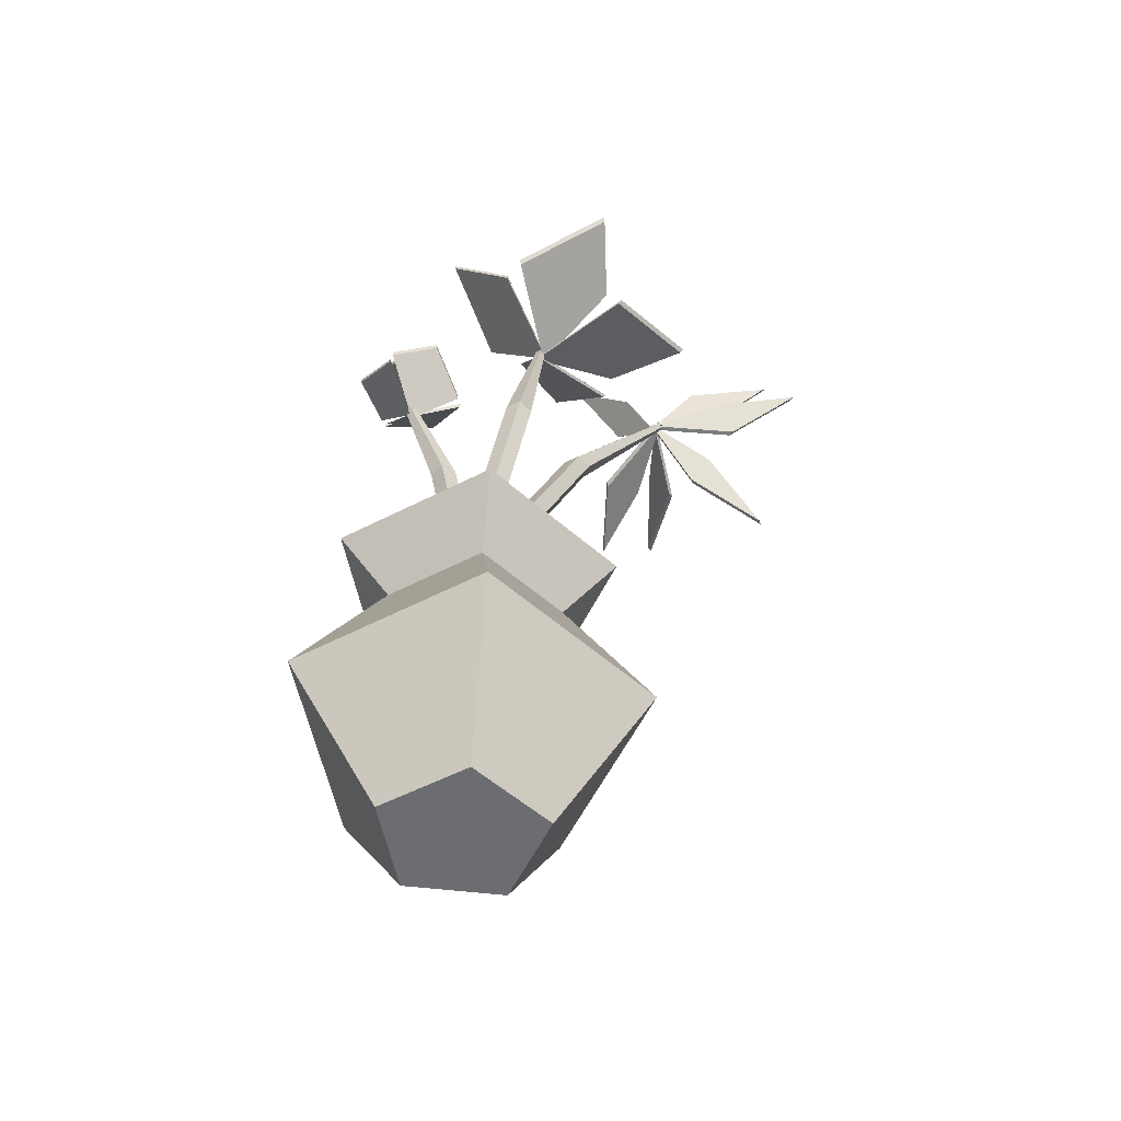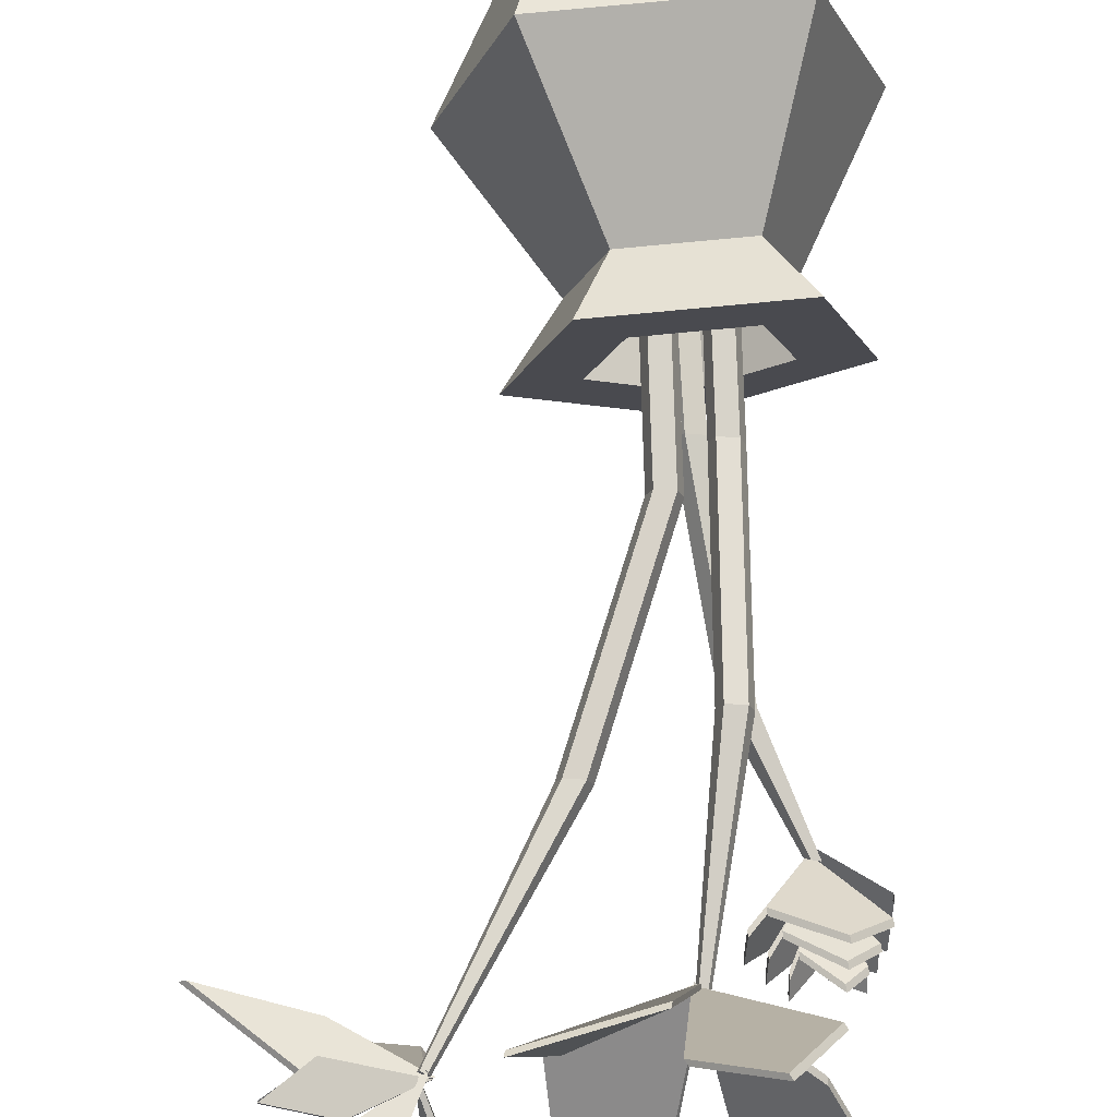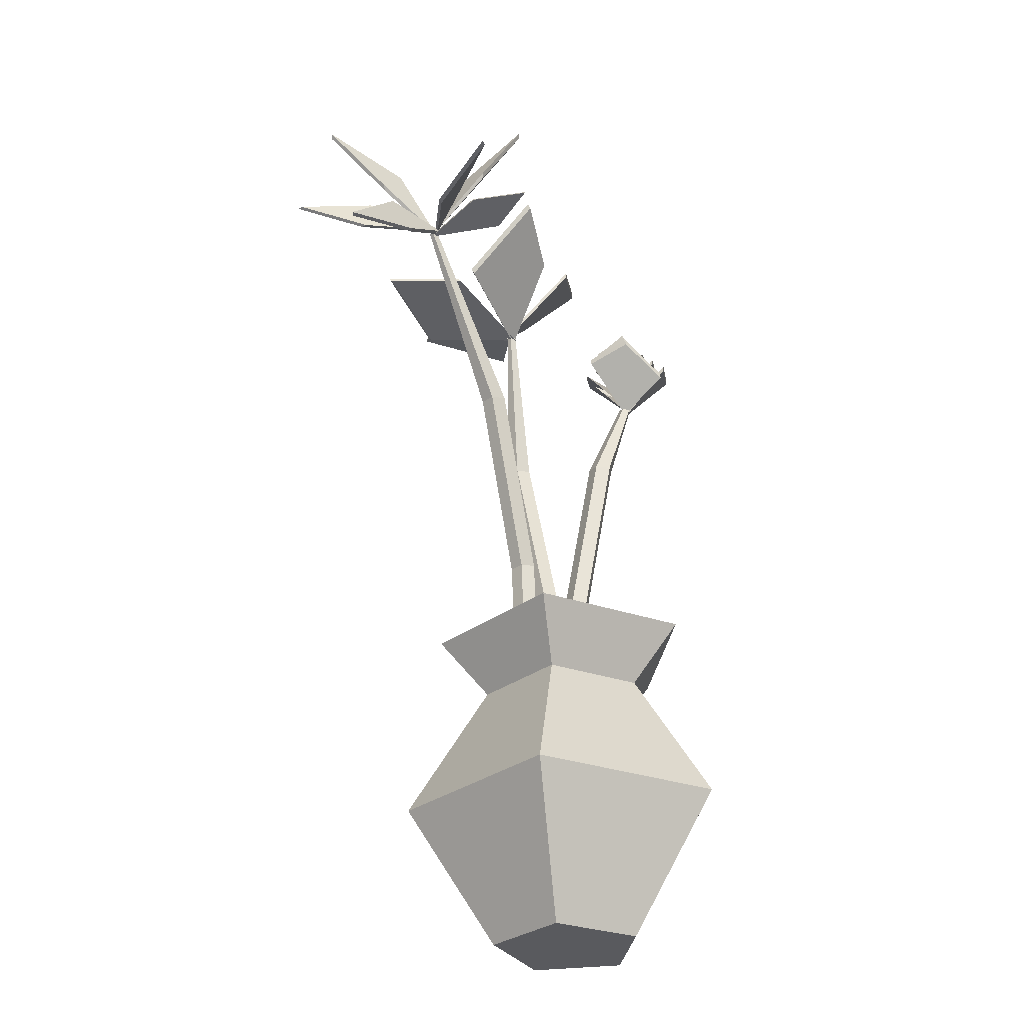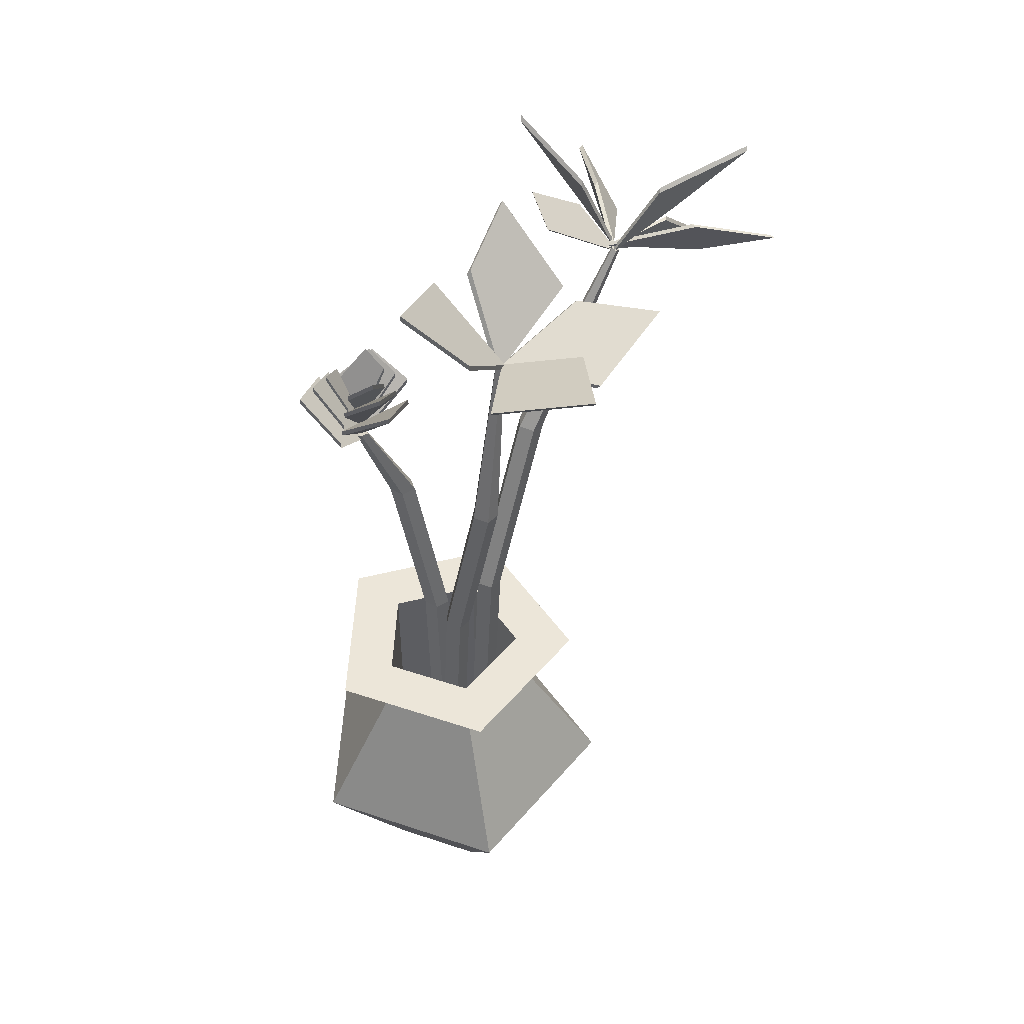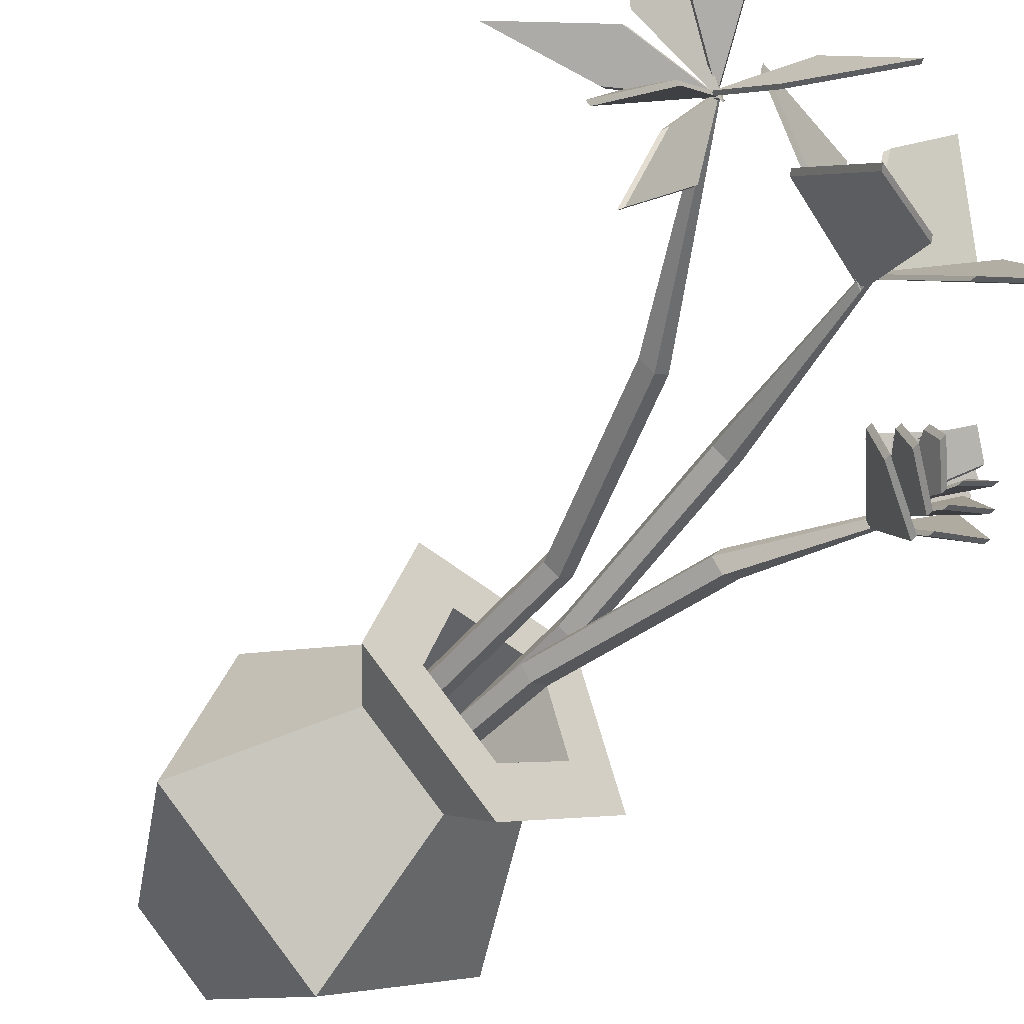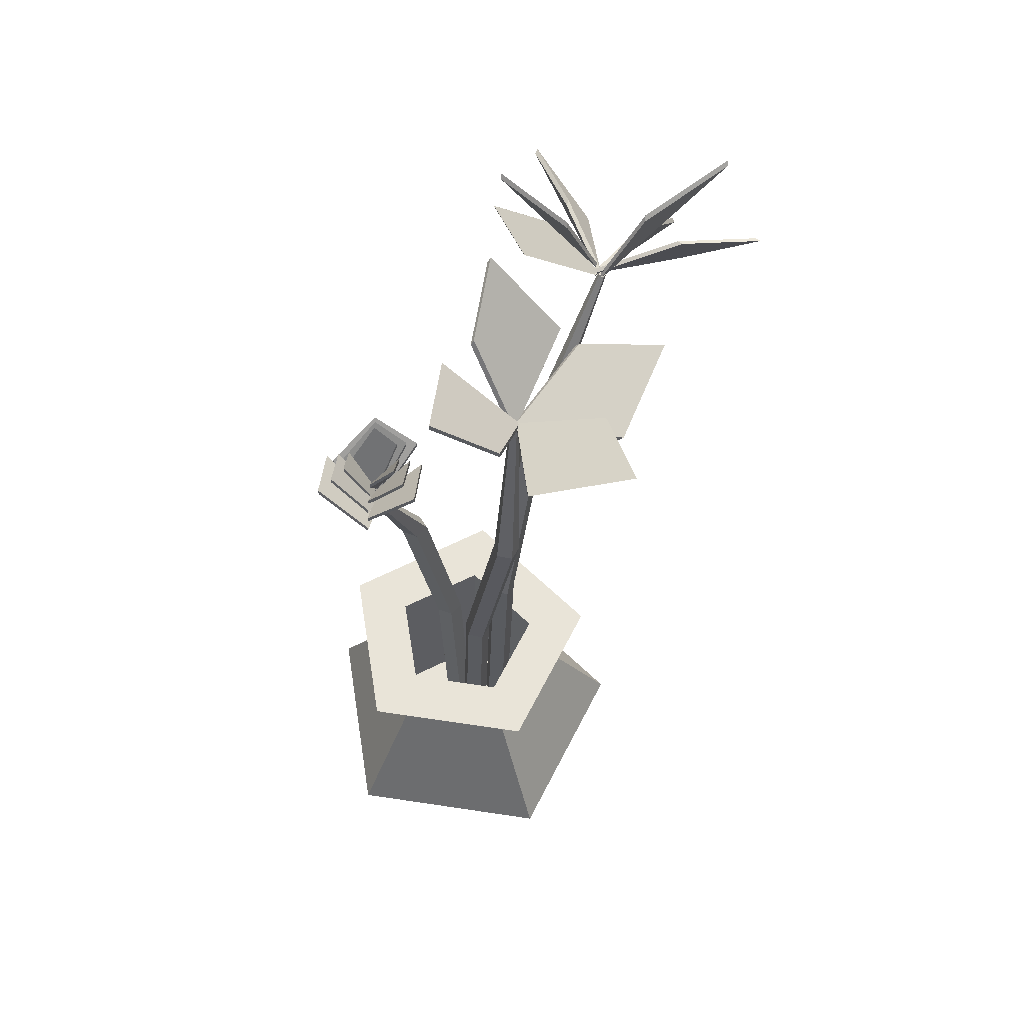
<metadata>
{"format":"obj","ext":"obj","renderer":"f3d","projection":"perspective","resolution":1024,"background":"white","views":[{"elev":-54.0,"azim":-43.2,"up":"+Y"},{"elev":76.4,"azim":174.5,"up":"+Z"},{"elev":-31.5,"azim":118.2,"up":"+Y"},{"elev":48.7,"azim":-51.6,"up":"+Y"},{"elev":-50.8,"azim":138.2,"up":"+Z"},{"elev":60.6,"azim":-63.2,"up":"+Y"}]}
</metadata>
<code>
o Vase_Cube.002
v -0.08905 -1.09 0
v -0.08905 -1.09 -0.1232
v -0.08905 -0.6372 -0.1362
v 0.0281 -1.09 -0.03806
v 0.04048 -0.6372 -0.04209
v -0.01665 -1.09 0.09965
v -0.008995 -0.6372 0.1102
v -0.1614 -1.09 0.09965
v -0.1691 -0.6372 0.1102
v -0.2062 -1.09 -0.03806
v -0.2186 -0.6372 -0.04209
v -0.08905 -0.8637 -0.2693
v 0.1671 -0.8637 -0.08322
v 0.06925 -0.8637 0.2179
v -0.2473 -0.8637 0.2179
v -0.3452 -0.8637 -0.08322
v -0.08905 -0.5428 -0.1222
v 0.02717 -0.5428 -0.03776
v -0.01722 -0.5428 0.09886
v -0.1609 -0.5428 0.09886
v -0.2053 -0.5428 -0.03776
v 0.1195 -0.5428 -0.06777
v -0.08905 -0.5428 -0.2193
v 0.03986 -0.5428 0.1774
v -0.218 -0.5428 0.1774
v -0.2976 -0.5428 -0.06777
v -0.08905 -0.8522 -0.1222
v -0.08905 -0.8522 0
v 0.02717 -0.8522 -0.03776
v -0.01722 -0.8522 0.09886
v -0.1609 -0.8522 0.09886
v -0.2053 -0.8522 -0.03776
g Vase_Cube.002_Material
f 1 2 4
f 11 9 25 26
f 12 3 5 13
f 1 4 6
f 9 7 24 25
f 13 5 7 14
f 1 6 8
f 5 3 23 22
f 14 7 9 15
f 1 8 10
f 7 5 22 24
f 15 9 11 16
f 1 10 2
f 3 11 26 23
f 16 11 3 12
f 10 16 12 2
f 8 15 16 10
f 6 14 15 8
f 4 13 14 6
f 2 12 13 4
f 18 17 27 29
f 20 19 30 31
f 17 21 32 27
f 19 18 29 30
f 21 20 31 32
f 17 18 22 23
f 18 19 24 22
f 19 20 25 24
f 20 21 26 25
f 21 17 23 26
f 28 29 27
f 28 30 29
f 28 31 30
f 28 32 31
f 28 27 32
o Flowers_Cylinder
v 0.26 0.1944 0.08289
v -0.1032 -0.9952 0.04809
v 0.2536 0.1977 0.0808
v -0.08286 -0.9976 0.03314
v 0.26 0.1953 0.07608
v -0.06262 -1.001 0.04802
v 0.2664 0.1916 0.08077
v -0.0705 -1.001 0.07216
v 0.2639 0.1917 0.08839
v -0.09561 -0.9975 0.0722
v 0.256 0.1955 0.0884
v -0.06209 -0.3785 0.04849
v -0.0417 -0.3809 0.03355
v -0.02146 -0.3846 0.04843
v -0.02935 -0.3845 0.07257
v -0.05446 -0.3807 0.07261
v 0.06143 -0.08538 0.04326
v 0.08182 -0.08778 0.02831
v 0.1021 -0.0915 0.04319
v 0.09417 -0.0914 0.06733
v 0.06906 -0.08761 0.06737
v -0.02568 0.1403 0.0715
v -0.1754 -1.049 0.03491
v -0.03306 0.1437 0.06908
v -0.155 -1.052 0.01997
v -0.02564 0.1413 0.06365
v -0.1348 -1.055 0.03485
v -0.01829 0.1376 0.06906
v -0.1426 -1.055 0.05899
v -0.02115 0.1377 0.07784
v -0.1678 -1.052 0.05903
v -0.03028 0.1415 0.07785
v -0.1342 -0.4325 0.03532
v -0.1138 -0.4349 0.02038
v -0.09361 -0.4386 0.03526
v -0.1015 -0.4385 0.05939
v -0.1266 -0.4348 0.05943
v -0.1087 -0.1394 0.08155
v -0.08828 -0.1418 0.06661
v -0.06804 -0.1456 0.08149
v -0.07593 -0.1454 0.1056
v -0.101 -0.1417 0.1057
v -0.1671 -0.007477 -0.1021
v -0.1212 -1.079 0.01548
v -0.1752 -0.00412 -0.09571
v -0.1225 -1.082 -0.009768
v -0.1758 -0.006523 -0.1079
v -0.09899 -1.085 -0.01852
v -0.1645 -0.01025 -0.1121
v -0.08314 -1.085 0.001316
v -0.1568 -0.01014 -0.1025
v -0.09688 -1.081 0.02233
v -0.1634 -0.006356 -0.09241
v -0.09831 -0.4624 -0.0187
v -0.09961 -0.4648 -0.04395
v -0.07606 -0.4685 -0.0527
v -0.06021 -0.4684 -0.03287
v -0.07396 -0.4646 -0.01185
v -0.1224 -0.1693 -0.06278
v -0.1237 -0.1717 -0.08803
v -0.1002 -0.1754 -0.09678
v -0.08435 -0.1753 -0.07694
v -0.0981 -0.1715 -0.05593
v 0.3373 0.2402 0.1835
v 0.3386 0.2402 0.1743
v 0.2514 0.1996 0.07346
v 0.2527 0.1997 0.06426
v 0.41 0.224 0.2873
v 0.4114 0.2241 0.2781
v 0.3582 0.1754 0.1773
v 0.3596 0.1754 0.1681
v 0.2331 0.3118 0.0317
v 0.2376 0.3195 0.02898
v 0.198 0.4153 -0.0642
v 0.2025 0.4229 -0.06692
v 0.2656 0.1945 0.07076
v 0.2701 0.2022 0.06804
v 0.263 0.2852 -0.0238
v 0.2675 0.2929 -0.02652
v 0.3267 0.1765 -0.03948
v 0.3216 0.1835 -0.03589
v 0.2582 0.1901 0.08808
v 0.2532 0.1971 0.09167
v 0.3486 0.129 -0.1561
v 0.3436 0.136 -0.1525
v 0.265 0.1535 -0.05818
v 0.26 0.1605 -0.05459
v 0.3527 0.2506 0.1355
v 0.3586 0.2574 0.1329
v 0.4216 0.3534 0.2119
v 0.4275 0.3601 0.2093
v 0.2524 0.1906 0.08394
v 0.2583 0.1973 0.08133
v 0.3067 0.3009 0.1294
v 0.3126 0.3076 0.1268
v 0.3534 0.1268 0.07243
v 0.3616 0.1272 0.06808
v 0.4858 0.08258 0.1131
v 0.494 0.08292 0.1088
v 0.2478 0.1986 0.07592
v 0.256 0.199 0.07157
v 0.3758 0.1851 0.1004
v 0.384 0.1855 0.096
v 0.3391 0.2197 -0.01931
v 0.3482 0.2215 -0.02008
v 0.4357 0.1864 -0.1228
v 0.4447 0.1883 -0.1236
v 0.2573 0.1969 0.07617
v 0.2664 0.1987 0.0754
v 0.3623 0.1608 0.00655
v 0.3714 0.1626 0.005781
v -0.1381 0.237 0.1038
v -0.1375 0.2463 0.1032
v -0.1893 0.3247 0.01727
v -0.1887 0.3339 0.01664
v -0.01744 0.1285 0.07646
v -0.01686 0.1378 0.07583
v -0.04689 0.2583 -0.03906
v -0.04631 0.2676 -0.03968
v 0.006823 0.215 0.2086
v 0.002773 0.223 0.211
v -0.08514 0.2456 0.3002
v -0.08919 0.2536 0.3026
v -0.01547 0.1308 0.069
v -0.01952 0.1388 0.07137
v -0.1548 0.1905 0.159
v -0.1588 0.1985 0.1614
v 0.1213 0.1849 0.1023
v 0.1233 0.1921 0.1079
v 0.1763 0.192 0.2236
v 0.1783 0.1992 0.2292
v -0.02825 0.1282 0.06364
v -0.02628 0.1354 0.06922
v 0.01247 0.1615 0.2319
v 0.01444 0.1686 0.2375
v 0.00818 0.257 -0.01966
v 0.01336 0.2643 -0.01696
v 0.1307 0.2974 -0.05351
v 0.1359 0.3047 -0.05081
v -0.03218 0.1254 0.07054
v -0.027 0.1326 0.07324
v 0.135 0.1812 0.06606
v 0.1402 0.1884 0.06876
v -0.2447 0.04002 -0.07344
v -0.2441 0.04927 -0.07407
v -0.2406 0.08087 -0.16
v -0.24 0.09013 -0.1606
v -0.1705 -0.01957 -0.1008
v -0.1699 -0.01031 -0.1014
v -0.1697 0.06132 -0.1857
v -0.1691 0.07058 -0.1863
v -0.1076 0.04463 -0.05107
v -0.1084 0.05389 -0.05134
v -0.188 0.08549 -0.01893
v -0.1888 0.09475 -0.0192
v -0.1632 -0.01495 -0.1072
v -0.164 -0.005696 -0.1075
v -0.2408 0.06593 -0.07274
v -0.2416 0.07519 -0.07301
v -0.1637 0.04202 -0.1816
v -0.1634 0.05128 -0.1808
v -0.08472 0.08288 -0.146
v -0.08435 0.09214 -0.1452
v -0.1655 -0.01757 -0.1025
v -0.1651 -0.008306 -0.1018
v -0.08678 0.06332 -0.07067
v -0.08641 0.07258 -0.0699
v -0.2284 0.06428 -0.07969
v -0.228 0.07354 -0.08016
v -0.2252 0.1051 -0.1435
v -0.2248 0.1144 -0.144
v -0.1711 0.0047 -0.09986
v -0.1706 0.01396 -0.1003
v -0.1704 0.08559 -0.1625
v -0.17 0.09485 -0.1629
v -0.1224 0.0689 -0.0632
v -0.123 0.07816 -0.0634
v -0.1846 0.1098 -0.0395
v -0.1852 0.119 -0.03969
v -0.1654 0.009314 -0.1046
v -0.166 0.01857 -0.1048
v -0.2254 0.0902 -0.07918
v -0.2261 0.09946 -0.07938
v -0.1658 0.06629 -0.1594
v -0.1655 0.07555 -0.1589
v -0.1047 0.1071 -0.1332
v -0.1044 0.1164 -0.1326
v -0.1672 0.006704 -0.1012
v -0.1669 0.01596 -0.1006
v -0.1063 0.08759 -0.07765
v -0.106 0.09685 -0.07708
v -0.212 0.08621 -0.08406
v -0.2117 0.09547 -0.08438
v -0.2098 0.1271 -0.1282
v -0.2095 0.1363 -0.1286
v -0.1719 0.02662 -0.09802
v -0.1716 0.03588 -0.09834
v -0.1715 0.1075 -0.1414
v -0.1712 0.1168 -0.1417
v -0.138 0.09082 -0.07264
v -0.1384 0.1001 -0.07278
v -0.1814 0.1317 -0.05623
v -0.1819 0.1409 -0.05637
v -0.168 0.03124 -0.1013
v -0.1684 0.0405 -0.1014
v -0.2099 0.1121 -0.0837
v -0.2103 0.1214 -0.08384
v -0.1683 0.08821 -0.1393
v -0.1681 0.09747 -0.1389
v -0.1256 0.1291 -0.1211
v -0.1254 0.1383 -0.1207
v -0.1692 0.02863 -0.09892
v -0.169 0.03789 -0.09852
v -0.1267 0.1095 -0.08264
v -0.1265 0.1188 -0.08225
g Flowers_Cylinder_Material.001
f 96 97 99 98
f 98 99 103 102
f 102 103 101 100
f 100 101 97 96
f 98 102 100 96
f 103 99 97 101
f 104 105 107 106
f 106 107 111 110
f 110 111 109 108
f 108 109 105 104
f 106 110 108 104
f 111 107 105 109
f 112 113 115 114
f 114 115 119 118
f 118 119 117 116
f 116 117 113 112
f 114 118 116 112
f 119 115 113 117
f 120 121 123 122
f 122 123 127 126
f 126 127 125 124
f 124 125 121 120
f 122 126 124 120
f 127 123 121 125
f 128 129 131 130
f 130 131 135 134
f 134 135 133 132
f 132 133 129 128
f 130 134 132 128
f 135 131 129 133
f 136 137 139 138
f 138 139 143 142
f 142 143 141 140
f 140 141 137 136
f 138 142 140 136
f 143 139 137 141
g Flowers_Cylinder_Material.002
f 144 145 147 146
f 146 147 151 150
f 150 151 149 148
f 148 149 145 144
f 146 150 148 144
f 151 147 145 149
f 152 153 155 154
f 154 155 159 158
f 158 159 157 156
f 156 157 153 152
f 154 158 156 152
f 159 155 153 157
f 160 161 163 162
f 162 163 167 166
f 166 167 165 164
f 164 165 161 160
f 162 166 164 160
f 167 163 161 165
f 168 169 171 170
f 170 171 175 174
f 174 175 173 172
f 172 173 169 168
f 170 174 172 168
f 175 171 169 173
g Flowers_Cylinder_Material.003
f 33 37 35
f 49 35 37 50
f 33 39 37
f 50 37 39 51
f 33 41 39
f 51 39 41 52
f 33 43 41
f 52 41 43 53
f 33 35 43
f 53 43 35 49
f 42 48 44 34
f 40 47 48 42
f 38 46 47 40
f 36 45 46 38
f 34 44 45 36
f 48 53 49 44
f 47 52 53 48
f 46 51 52 47
f 45 50 51 46
f 44 49 50 45
f 54 58 56
f 70 56 58 71
f 54 60 58
f 71 58 60 72
f 54 62 60
f 72 60 62 73
f 54 64 62
f 73 62 64 74
f 54 56 64
f 74 64 56 70
f 63 69 65 55
f 61 68 69 63
f 59 67 68 61
f 57 66 67 59
f 55 65 66 57
f 69 74 70 65
f 68 73 74 69
f 67 72 73 68
f 66 71 72 67
f 65 70 71 66
f 75 79 77
f 91 77 79 92
f 75 81 79
f 92 79 81 93
f 75 83 81
f 93 81 83 94
f 75 85 83
f 94 83 85 95
f 75 77 85
f 95 85 77 91
f 84 90 86 76
f 82 89 90 84
f 80 88 89 82
f 78 87 88 80
f 76 86 87 78
f 90 95 91 86
f 89 94 95 90
f 88 93 94 89
f 87 92 93 88
f 86 91 92 87
g Flowers_Cylinder_Material.004
f 176 177 179 178
f 178 179 183 182
f 182 183 181 180
f 178 182 180 176
f 183 179 177 181
f 184 185 187 186
f 186 187 191 190
f 190 191 189 188
f 186 190 188 184
f 191 187 185 189
f 192 193 195 194
f 194 195 199 198
f 198 199 197 196
f 194 198 196 192
f 199 195 193 197
f 200 201 203 202
f 202 203 207 206
f 206 207 205 204
f 202 206 204 200
f 207 203 201 205
f 208 209 211 210
f 210 211 215 214
f 214 215 213 212
f 210 214 212 208
f 215 211 209 213
f 216 217 219 218
f 218 219 223 222
f 222 223 221 220
f 218 222 220 216
f 223 219 217 221
f 224 225 227 226
f 226 227 231 230
f 230 231 229 228
f 226 230 228 224
f 231 227 225 229
f 232 233 235 234
f 234 235 239 238
f 238 239 237 236
f 234 238 236 232
f 239 235 233 237
f 240 241 243 242
f 242 243 247 246
f 246 247 245 244
f 242 246 244 240
f 247 243 241 245

</code>
